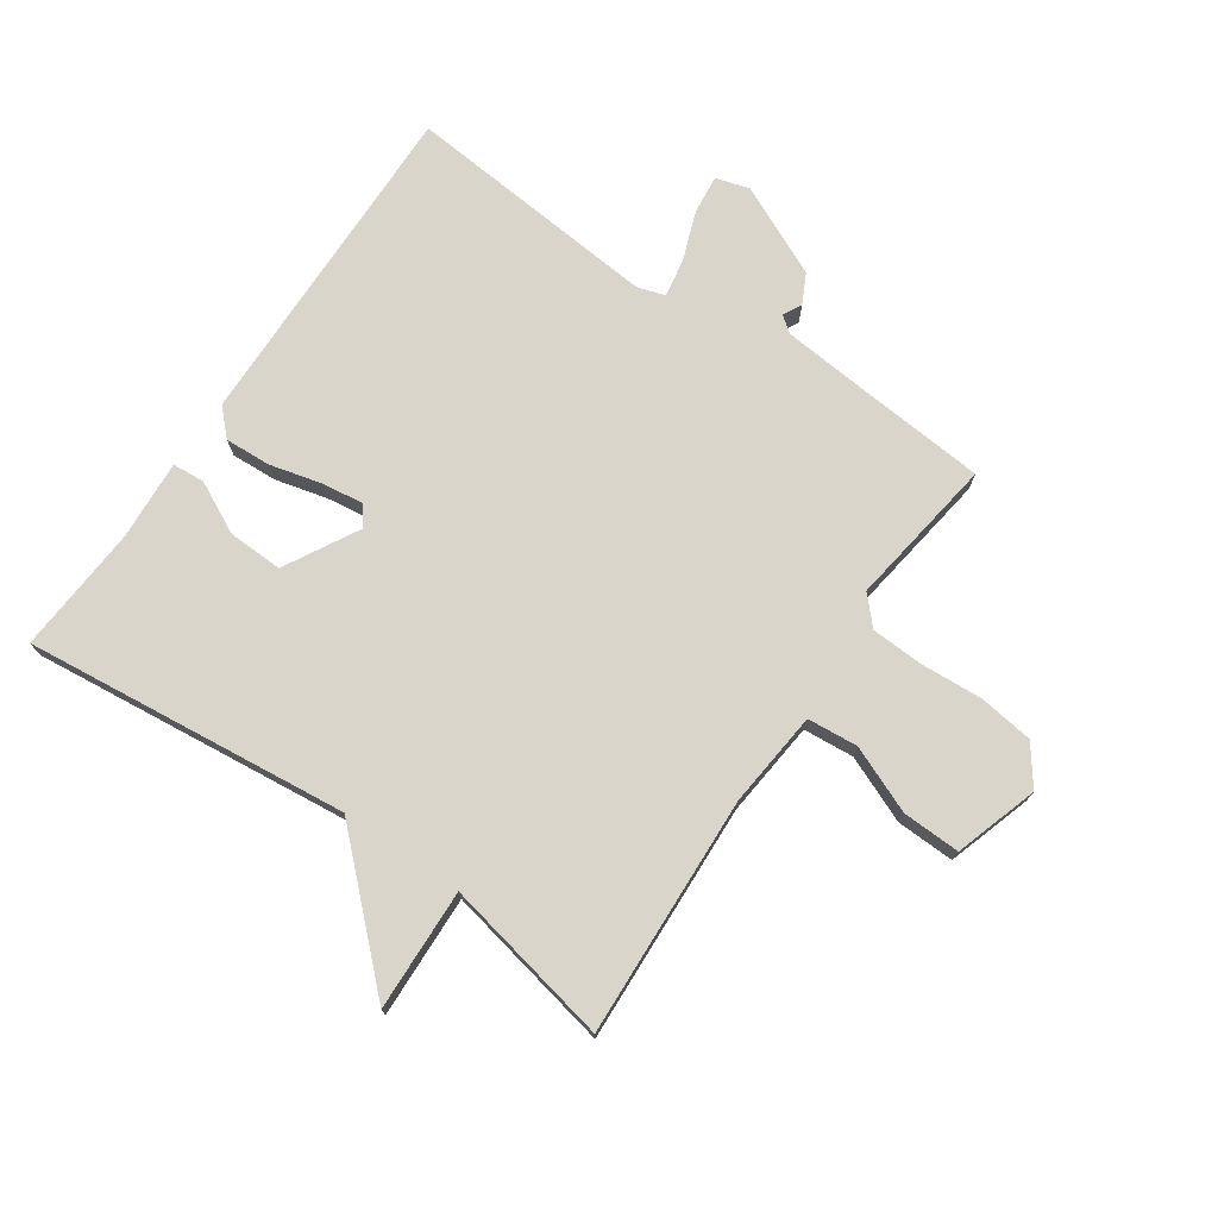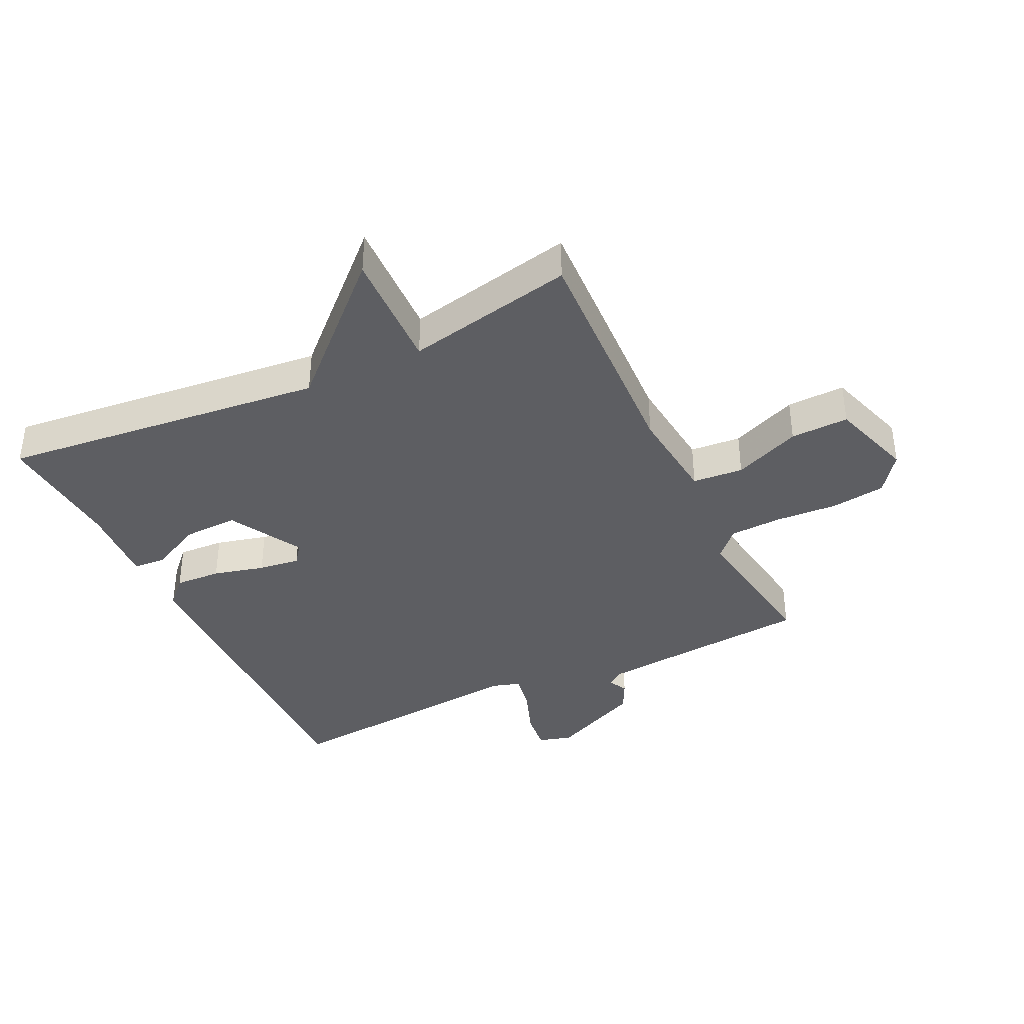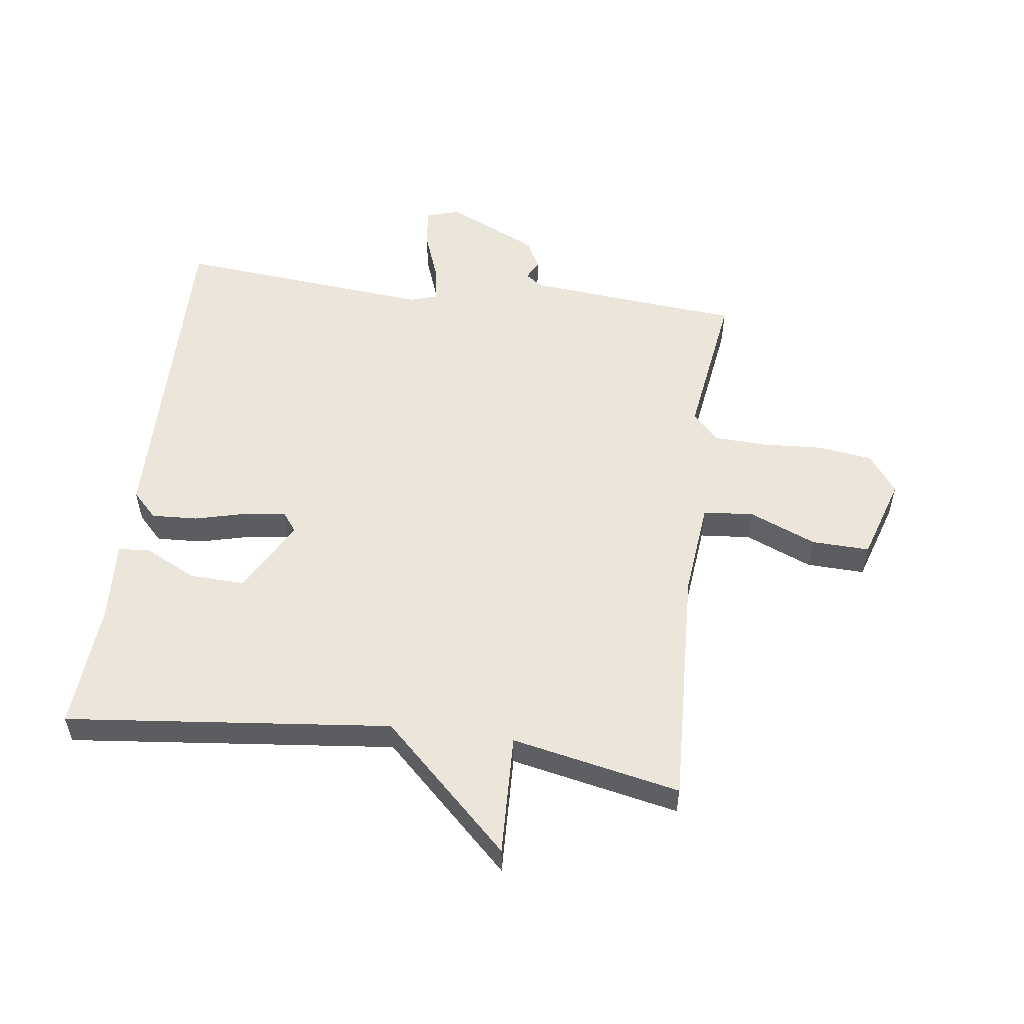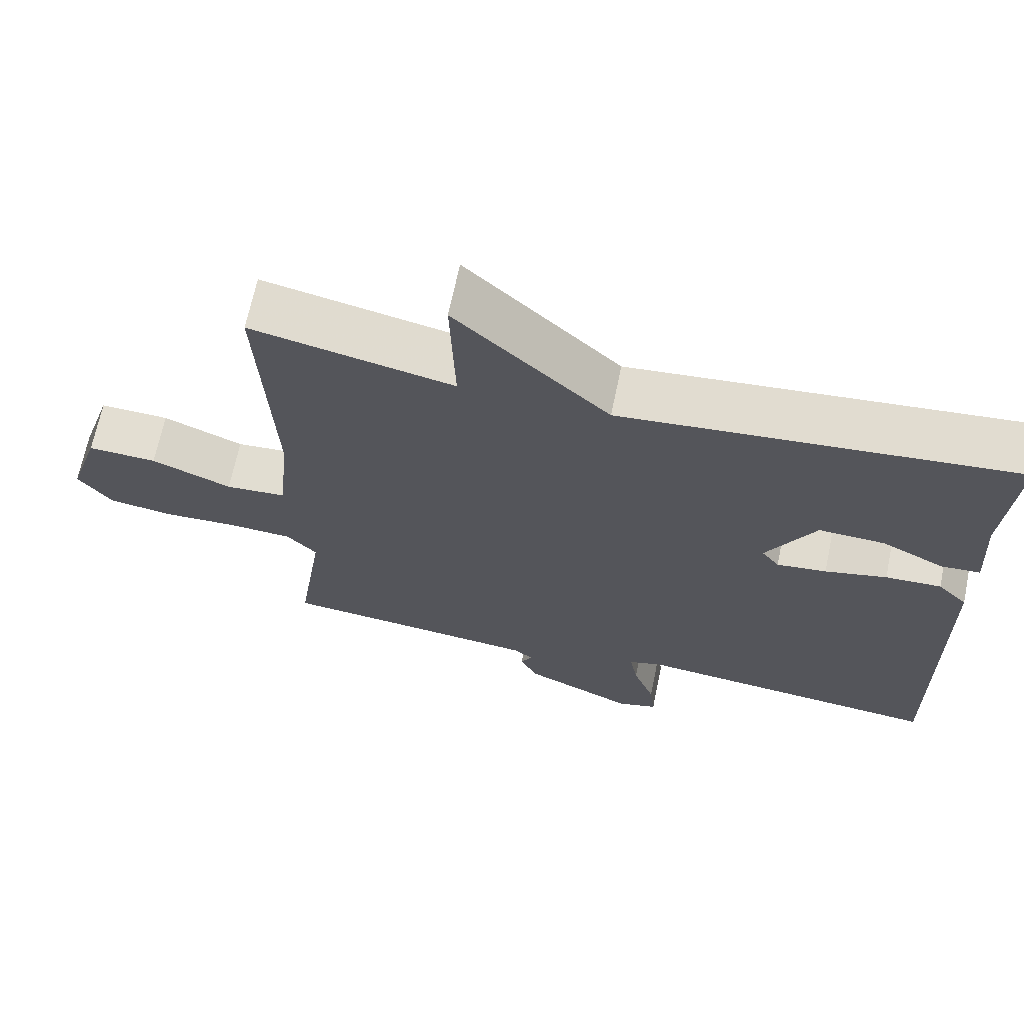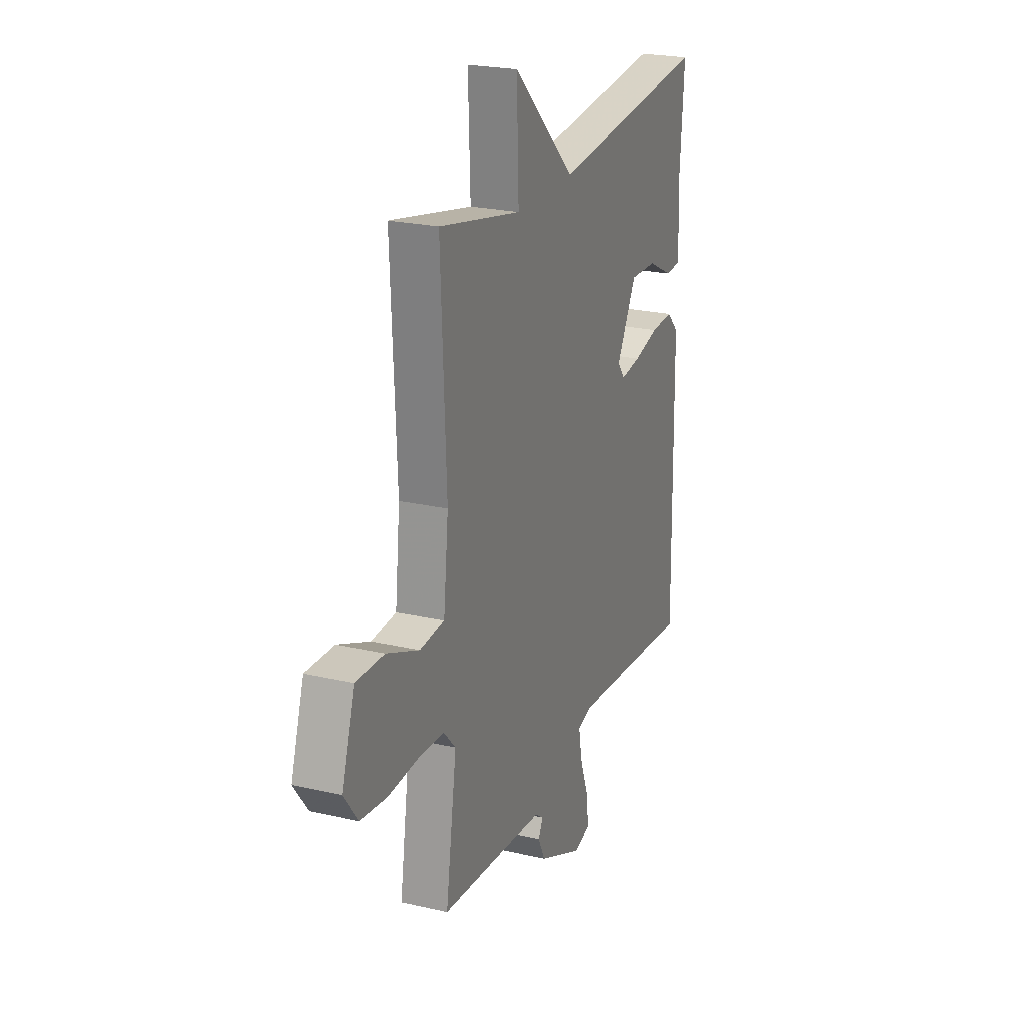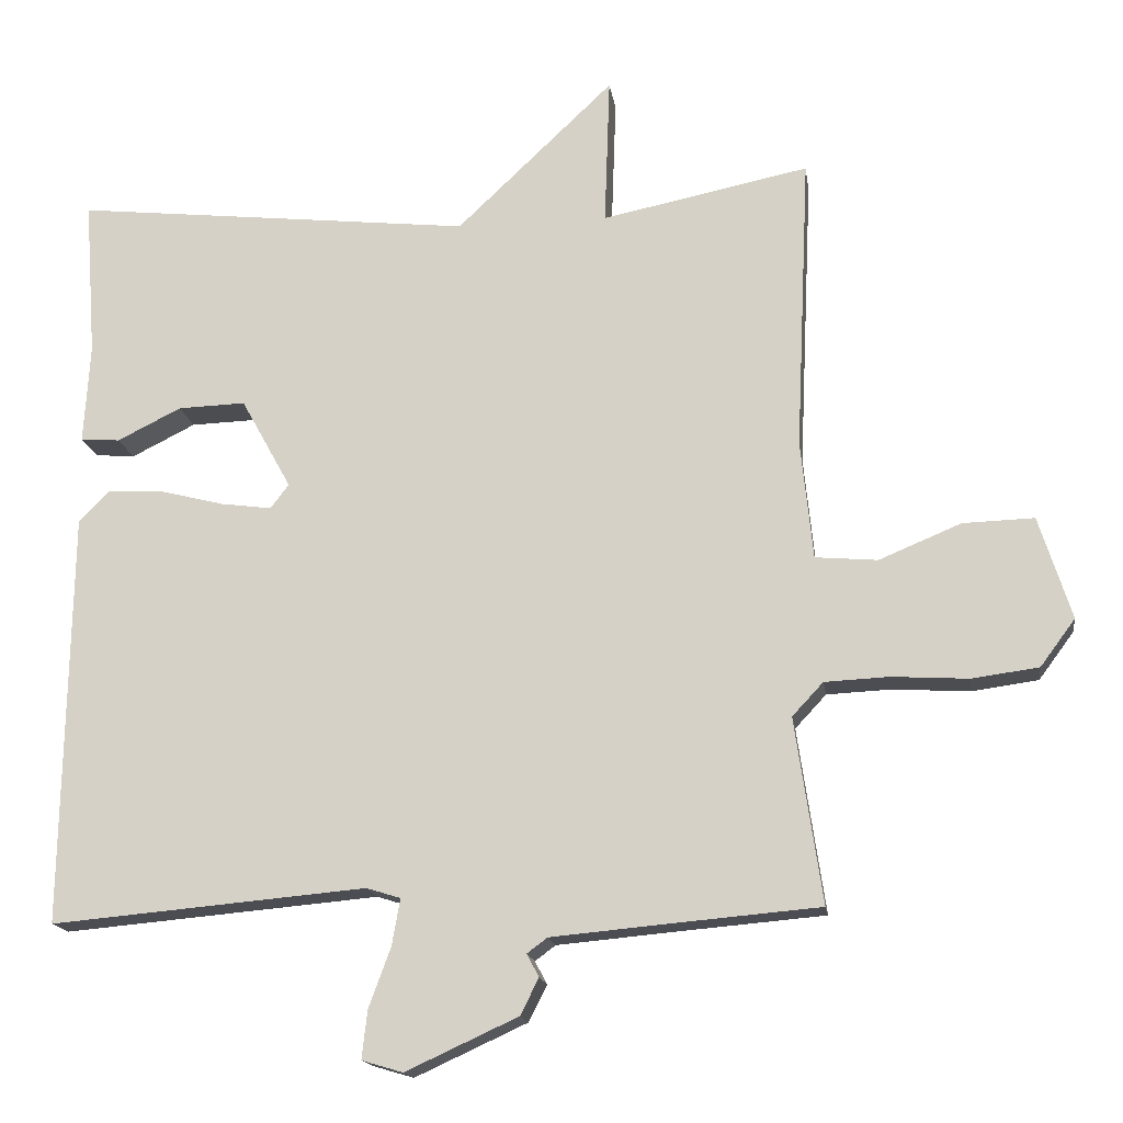
<metadata>
{"format":"obj","ext":"obj","renderer":"f3d","projection":"perspective","resolution":1024,"background":"white","views":[{"elev":74.3,"azim":34.4,"up":"+Y"},{"elev":-38.3,"azim":25.7,"up":"+Y"},{"elev":54.6,"azim":7.5,"up":"+Y"},{"elev":67.6,"azim":-168.3,"up":"+Z"},{"elev":23.2,"azim":111.5,"up":"+Z"},{"elev":-16.1,"azim":8.1,"up":"+Z"}]}
</metadata>
<code>
v 0.5 0.07 0.5
v 0.482 0.07 0.11
v 0.498 0.07 -0.046
v 0.58 0.07 -0.053
v 0.688 0.07 -0.008
v 0.782 0.07 -0.005
v 0.825 0.07 -0.14
v 0.779 0.07 -0.202
v 0.691 0.07 -0.214
v 0.59 0.07 -0.208
v 0.505 0.07 -0.212
v 0.464 0.07 -0.256
v 0.5 0.07 -0.5
v 0.303 0.07 -0.517
v 0.15 0.07 -0.531
v 0.123 0.07 -0.551
v 0.139 0.07 -0.581
v 0.115 0.07 -0.629
v -0.033 0.07 -0.697
v -0.087 0.07 -0.681
v -0.08 0.07 -0.618
v -0.051 0.07 -0.539
v -0.04 0.07 -0.477
v -0.085 0.07 -0.463
v -0.5 0.07 -0.5
v -0.491 0.07 0.045
v -0.451 0.07 0.086
v -0.376 0.07 0.082
v -0.293 0.07 0.061
v -0.226 0.07 0.052
v -0.202 0.07 0.084
v -0.268 0.07 0.203
v -0.357 0.07 0.2
v -0.441 0.07 0.158
v -0.493 0.07 0.162
v -0.485 0.07 0.293
v -0.5 0.07 0.5
v 0.027 0.07 0.444
v 0.234 0.07 0.641
v 0.227 0.07 0.444
v 0.5 0 0.5
v 0.482 0 0.11
v 0.498 0 -0.046
v 0.58 0 -0.053
v 0.688 0 -0.008
v 0.782 0 -0.005
v 0.825 0 -0.14
v 0.779 0 -0.202
v 0.691 0 -0.214
v 0.59 0 -0.208
v 0.505 0 -0.212
v 0.464 0 -0.256
v 0.5 0 -0.5
v 0.303 0 -0.517
v 0.15 0 -0.531
v 0.123 0 -0.551
v 0.139 0 -0.581
v 0.115 0 -0.629
v -0.033 0 -0.697
v -0.087 0 -0.681
v -0.08 0 -0.618
v -0.051 0 -0.539
v -0.04 0 -0.477
v -0.085 0 -0.463
v -0.5 0 -0.5
v -0.491 0 0.045
v -0.451 0 0.086
v -0.376 0 0.082
v -0.293 0 0.061
v -0.226 0 0.052
v -0.202 0 0.084
v -0.268 0 0.203
v -0.357 0 0.2
v -0.441 0 0.158
v -0.493 0 0.162
v -0.485 0 0.293
v -0.5 0 0.5
v 0.027 0 0.444
v 0.234 0 0.641
v 0.227 0 0.444
f 38 39 40
f 36 37 38
f 35 36 38
f 34 35 38
f 33 34 38
f 32 33 38 40
f 40 1 2
f 32 40 2
f 31 32 2
f 27 28 29
f 26 27 29
f 25 26 29
f 24 25 29
f 23 24 29 30
f 20 21 22
f 19 20 22
f 18 19 22
f 17 18 22
f 16 17 22
f 15 16 22 23
f 31 2 3
f 30 31 3
f 23 30 3
f 15 23 3
f 14 15 3
f 8 9 10
f 7 8 10
f 6 7 10
f 5 6 10
f 4 5 10
f 4 10 11
f 3 4 11 12
f 12 13 14
f 3 12 14
f 80 79 78
f 78 77 76
f 78 76 75
f 78 75 74
f 78 74 73
f 80 78 73 72
f 42 41 80
f 42 80 72
f 42 72 71
f 69 68 67
f 69 67 66
f 69 66 65
f 69 65 64
f 70 69 64 63
f 62 61 60
f 62 60 59
f 62 59 58
f 62 58 57
f 62 57 56
f 63 62 56 55
f 43 42 71
f 43 71 70
f 43 70 63
f 43 63 55
f 43 55 54
f 50 49 48
f 50 48 47
f 50 47 46
f 50 46 45
f 50 45 44
f 51 50 44
f 52 51 44 43
f 54 53 52
f 54 52 43
f 1 41 42 2
f 2 42 43 3
f 3 43 44 4
f 4 44 45 5
f 5 45 46 6
f 6 46 47 7
f 7 47 48 8
f 8 48 49 9
f 9 49 50 10
f 10 50 51 11
f 11 51 52 12
f 12 52 53 13
f 13 53 54 14
f 14 54 55 15
f 15 55 56 16
f 16 56 57 17
f 17 57 58 18
f 18 58 59 19
f 19 59 60 20
f 20 60 61 21
f 21 61 62 22
f 22 62 63 23
f 23 63 64 24
f 24 64 65 25
f 25 65 66 26
f 26 66 67 27
f 27 67 68 28
f 28 68 69 29
f 29 69 70 30
f 30 70 71 31
f 31 71 72 32
f 32 72 73 33
f 33 73 74 34
f 34 74 75 35
f 35 75 76 36
f 36 76 77 37
f 37 77 78 38
f 38 78 79 39
f 39 79 80 40
f 40 80 41 1

</code>
